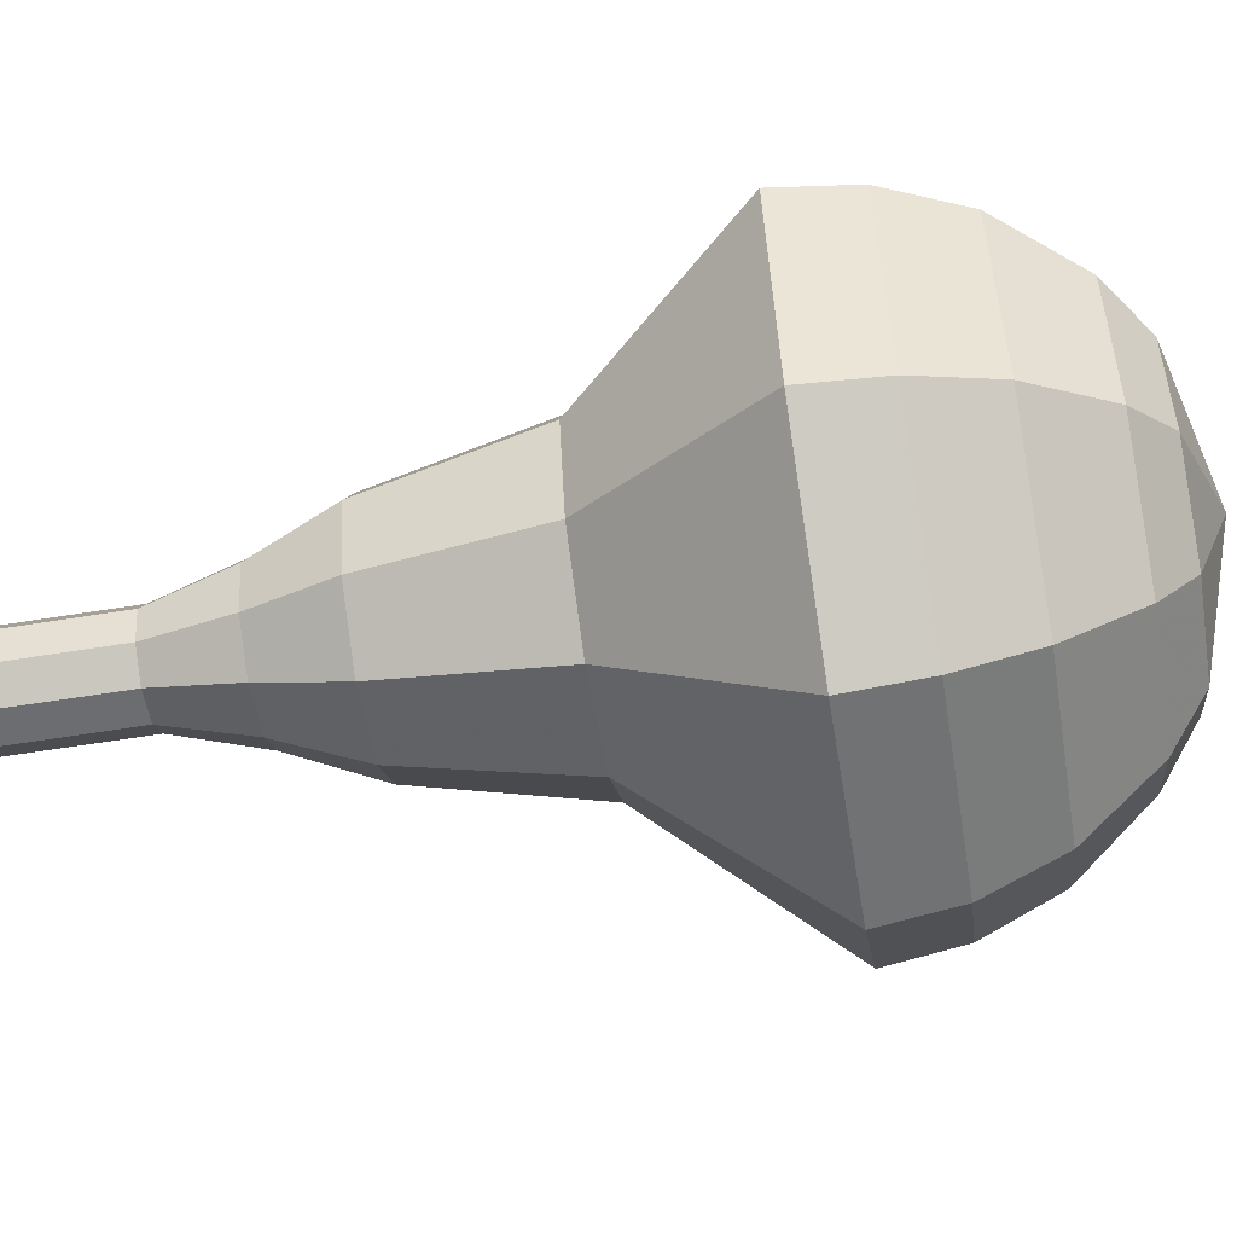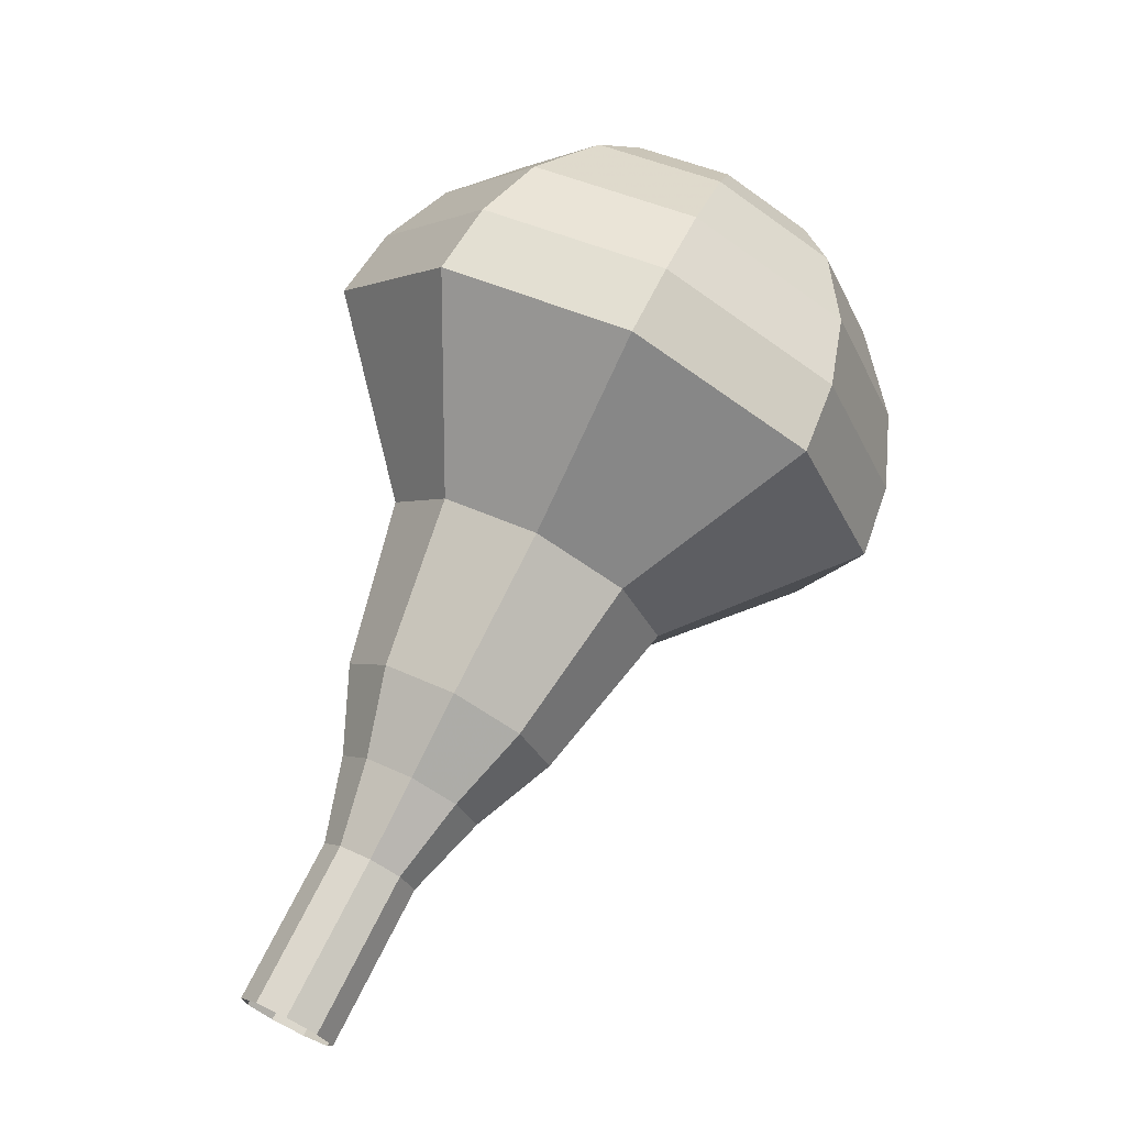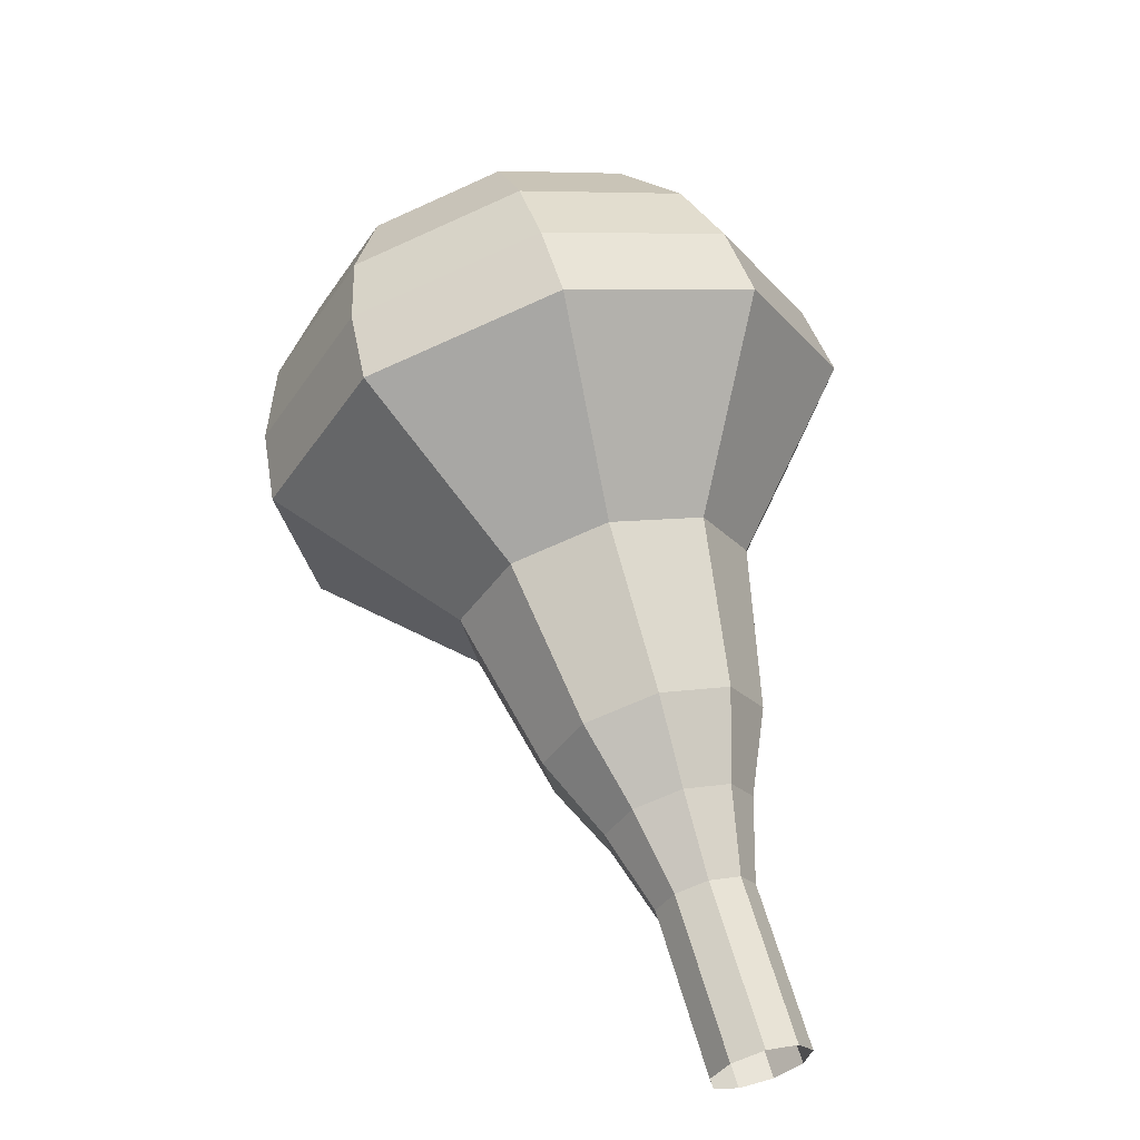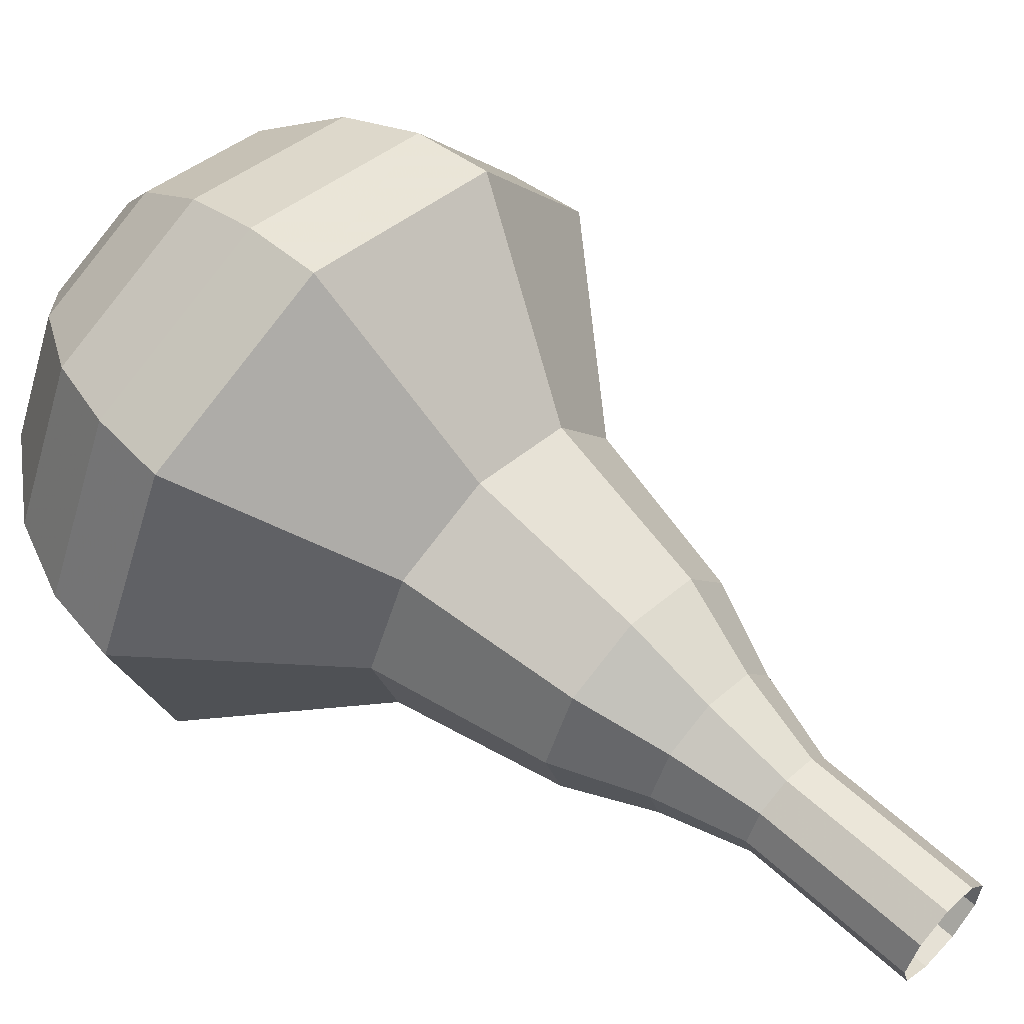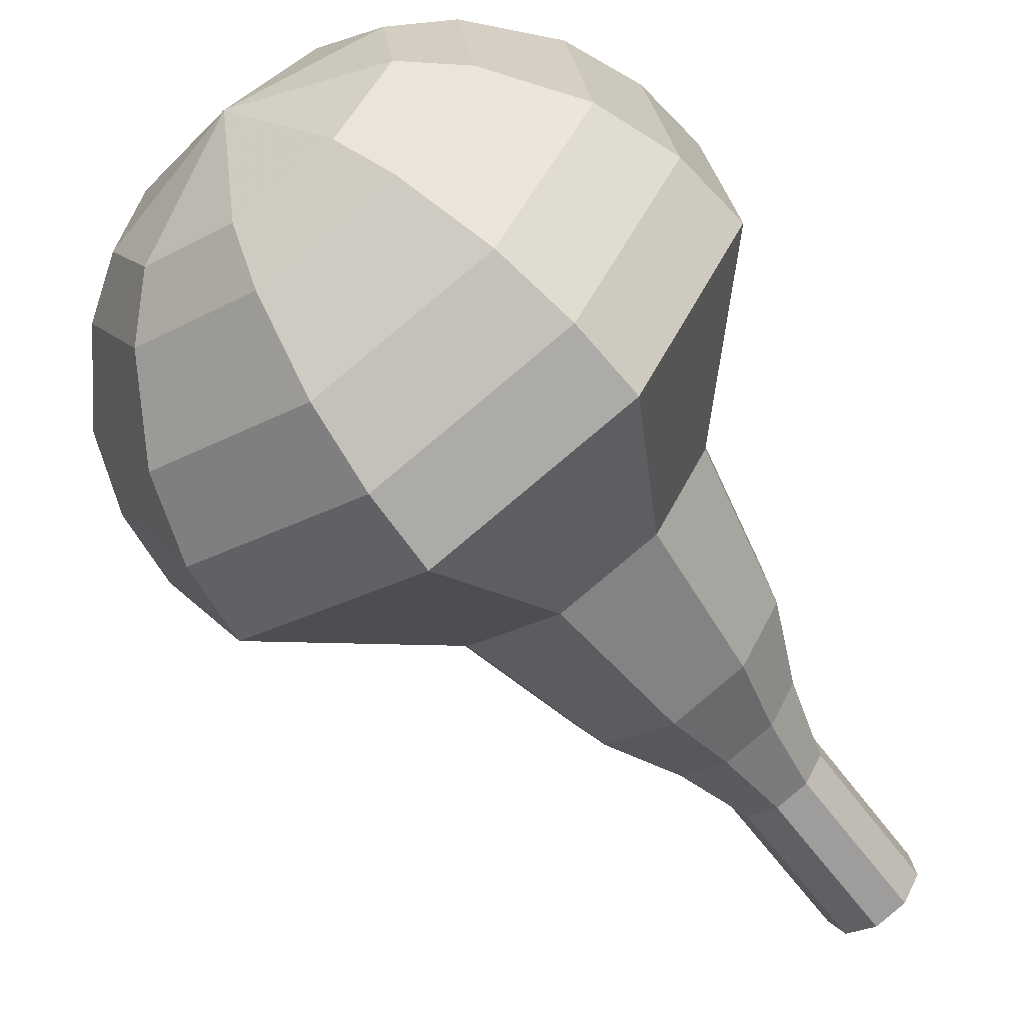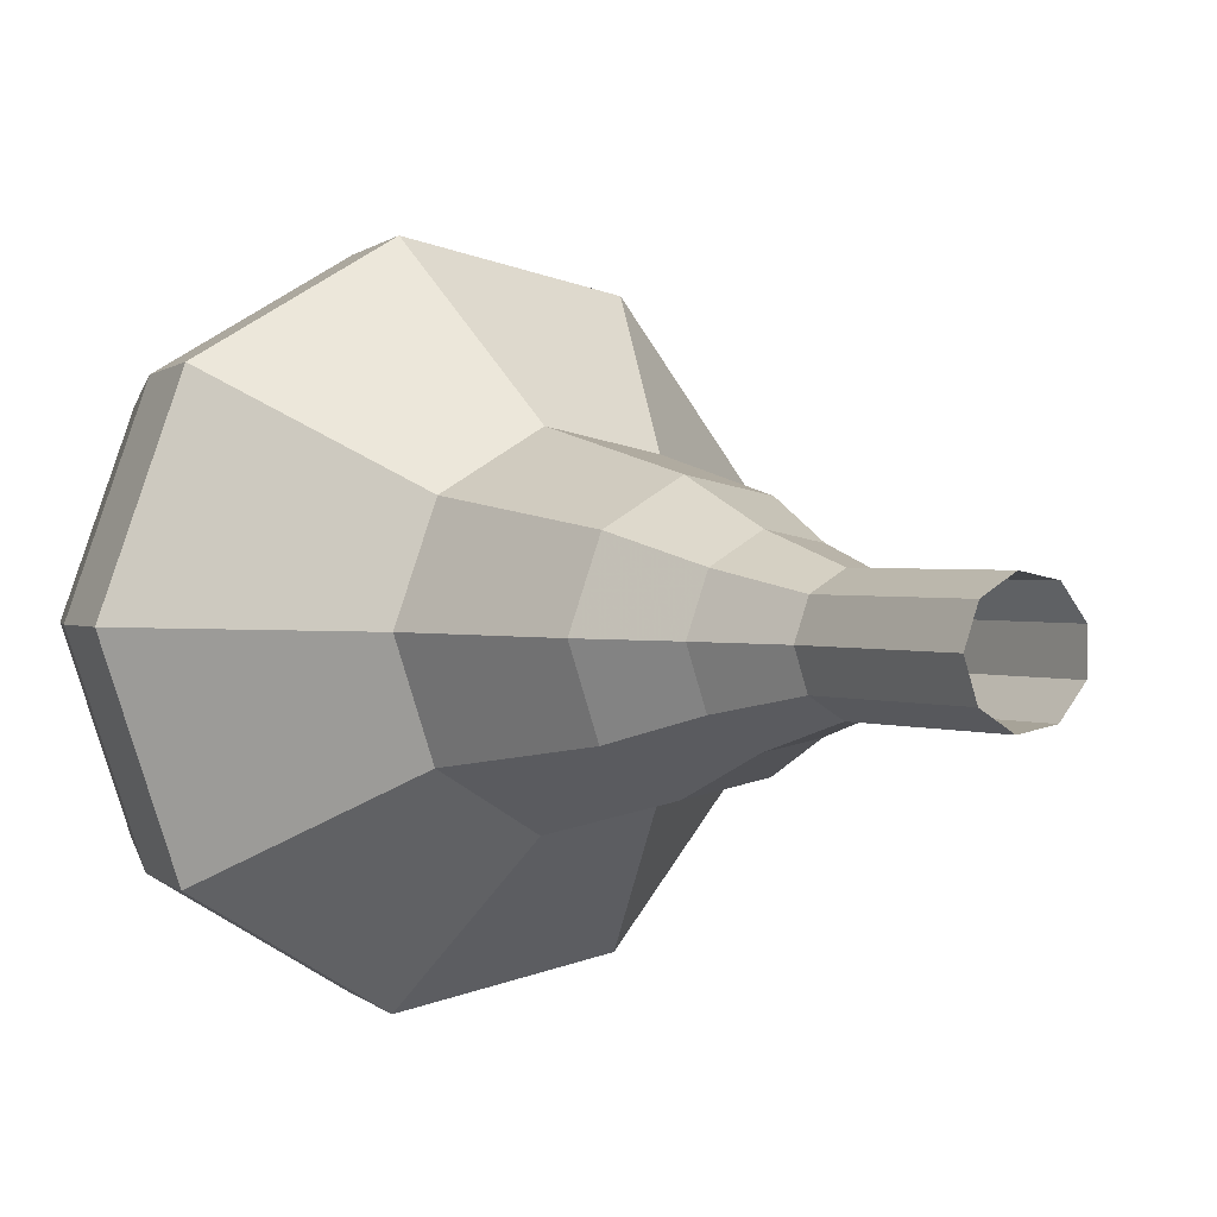
<metadata>
{"format":"obj","ext":"obj","renderer":"f3d","projection":"perspective","resolution":1024,"background":"white","views":[{"elev":41.4,"azim":-121.9,"up":"+Y"},{"elev":-35.7,"azim":-167.7,"up":"+Z"},{"elev":-55.5,"azim":-75.2,"up":"+Z"},{"elev":44.9,"azim":102.9,"up":"+Y"},{"elev":-48.8,"azim":6.7,"up":"+Y"},{"elev":-9.5,"azim":116.2,"up":"+Y"}]}
</metadata>
<code>
g tube1
v 153.6 148.6 96.18
v 152.8 148.5 95.76
v 152.3 147.9 95.54
v 152.1 147.1 95.62
v 152.5 146.4 95.96
v 153.2 146.1 96.4
v 153.9 146.5 96.73
v 154.3 147.3 96.81
v 154.1 148.1 96.59
v 153.6 148.6 96.18
v 152.6 148.9 97.97
v 151.8 148.8 97.55
v 151.2 148.2 97.33
v 151.1 147.4 97.41
v 151.5 146.7 97.75
v 152.2 146.5 98.19
v 152.9 146.8 98.53
v 153.2 147.6 98.6
v 153.1 148.4 98.38
v 152.6 148.9 97.97
v 151.5 149.2 99.76
v 150.8 149.2 99.34
v 150.2 148.6 99.12
v 150.1 147.7 99.2
v 150.4 147 99.54
v 151.1 146.8 99.98
v 151.8 147.1 100.3
v 152.2 147.9 100.4
v 152.1 148.7 100.2
v 151.5 149.2 99.76
v 150.7 150.1 101.5
v 149.6 150 100.9
v 148.7 149.2 100.6
v 148.5 147.9 100.7
v 149.1 146.8 101.2
v 150.1 146.5 101.9
v 151.2 147 102.4
v 151.7 148.2 102.5
v 151.5 149.4 102.2
v 150.7 150.1 101.5
v 150 151.4 103.3
v 148.3 151.2 102.4
v 147 149.9 101.9
v 146.7 148 102.1
v 147.5 146.4 102.8
v 149.1 145.9 103.8
v 150.7 146.7 104.6
v 151.5 148.4 104.8
v 151.2 150.3 104.3
v 150 151.4 103.3
v 148.2 152.9 106.9
v 146 152.7 105.7
v 144.2 150.9 105
v 143.8 148.4 105.2
v 144.9 146.3 106.3
v 147 145.7 107.6
v 149.1 146.7 108.6
v 150.3 149 108.8
v 149.9 151.4 108.2
v 148.2 152.9 106.9
v 147.3 157.1 110.5
v 142.8 156.7 108
v 139.4 153.2 106.7
v 138.6 148.1 107.2
v 140.8 144 109.2
v 144.9 142.6 111.8
v 149.2 144.7 113.8
v 151.4 149.3 114.3
v 150.7 154.2 113
v 147.3 157.1 110.5
v 146.3 157.2 112.1
v 142 156.8 109.7
v 138.6 153.4 108.4
v 137.8 148.5 108.9
v 140 144.4 110.8
v 144 143.1 113.4
v 148.1 145.2 115.3
v 150.3 149.6 115.8
v 149.6 154.4 114.5
v 146.3 157.2 112.1
v 145.1 156.8 113.7
v 141.3 156.4 111.6
v 138.3 153.3 110.4
v 137.6 149 110.8
v 139.5 145.4 112.6
v 143.1 144.2 114.9
v 146.8 146 116.6
v 148.7 150 117
v 148.1 154.2 115.9
v 145.1 156.8 113.7
v 143.8 155.6 115.3
v 140.8 155.3 113.7
v 138.5 153 112.8
v 138 149.6 113.1
v 139.4 146.9 114.4
v 142.2 146 116.2
v 145 147.4 117.5
v 146.5 150.4 117.8
v 146 153.7 117
v 143.8 155.6 115.3
v 142.9 154.5 116.1
v 140.7 154.3 114.9
v 139.1 152.6 114.3
v 138.7 150.1 114.5
v 139.7 148.1 115.5
v 141.8 147.5 116.8
v 143.8 148.5 117.7
v 144.9 150.7 118
v 144.5 153.1 117.3
v 142.9 154.5 116.1
v 141.3 151.2 116.9
v 141.3 151.2 116.9
v 141.3 151.2 116.9
v 141.3 151.2 116.9
v 141.3 151.2 116.9
v 141.3 151.2 116.9
v 141.3 151.2 116.9
v 141.3 151.2 116.9
v 141.3 151.2 116.9
v 141.3 151.2 116.9
f 1 2 12
f 12 11 1
f 2 3 13
f 13 12 2
f 3 4 14
f 14 13 3
f 4 5 15
f 15 14 4
f 5 6 16
f 16 15 5
f 6 7 17
f 17 16 6
f 7 8 18
f 18 17 7
f 8 9 19
f 19 18 8
f 9 10 20
f 20 19 9
f 11 12 22
f 22 21 11
f 12 13 23
f 23 22 12
f 13 14 24
f 24 23 13
f 14 15 25
f 25 24 14
f 15 16 26
f 26 25 15
f 16 17 27
f 27 26 16
f 17 18 28
f 28 27 17
f 18 19 29
f 29 28 18
f 19 20 30
f 30 29 19
f 21 22 32
f 32 31 21
f 22 23 33
f 33 32 22
f 23 24 34
f 34 33 23
f 24 25 35
f 35 34 24
f 25 26 36
f 36 35 25
f 26 27 37
f 37 36 26
f 27 28 38
f 38 37 27
f 28 29 39
f 39 38 28
f 29 30 40
f 40 39 29
f 31 32 42
f 42 41 31
f 32 33 43
f 43 42 32
f 33 34 44
f 44 43 33
f 34 35 45
f 45 44 34
f 35 36 46
f 46 45 35
f 36 37 47
f 47 46 36
f 37 38 48
f 48 47 37
f 38 39 49
f 49 48 38
f 39 40 50
f 50 49 39
f 41 42 52
f 52 51 41
f 42 43 53
f 53 52 42
f 43 44 54
f 54 53 43
f 44 45 55
f 55 54 44
f 45 46 56
f 56 55 45
f 46 47 57
f 57 56 46
f 47 48 58
f 58 57 47
f 48 49 59
f 59 58 48
f 49 50 60
f 60 59 49
f 51 52 62
f 62 61 51
f 52 53 63
f 63 62 52
f 53 54 64
f 64 63 53
f 54 55 65
f 65 64 54
f 55 56 66
f 66 65 55
f 56 57 67
f 67 66 56
f 57 58 68
f 68 67 57
f 58 59 69
f 69 68 58
f 59 60 70
f 70 69 59
f 61 62 72
f 72 71 61
f 62 63 73
f 73 72 62
f 63 64 74
f 74 73 63
f 64 65 75
f 75 74 64
f 65 66 76
f 76 75 65
f 66 67 77
f 77 76 66
f 67 68 78
f 78 77 67
f 68 69 79
f 79 78 68
f 69 70 80
f 80 79 69
f 71 72 82
f 82 81 71
f 72 73 83
f 83 82 72
f 73 74 84
f 84 83 73
f 74 75 85
f 85 84 74
f 75 76 86
f 86 85 75
f 76 77 87
f 87 86 76
f 77 78 88
f 88 87 77
f 78 79 89
f 89 88 78
f 79 80 90
f 90 89 79
f 81 82 92
f 92 91 81
f 82 83 93
f 93 92 82
f 83 84 94
f 94 93 83
f 84 85 95
f 95 94 84
f 85 86 96
f 96 95 85
f 86 87 97
f 97 96 86
f 87 88 98
f 98 97 87
f 88 89 99
f 99 98 88
f 89 90 100
f 100 99 89
f 91 92 102
f 102 101 91
f 92 93 103
f 103 102 92
f 93 94 104
f 104 103 93
f 94 95 105
f 105 104 94
f 95 96 106
f 106 105 95
f 96 97 107
f 107 106 96
f 97 98 108
f 108 107 97
f 98 99 109
f 109 108 98
f 99 100 110
f 110 109 99
f 101 102 112
f 112 111 101
f 102 103 113
f 113 112 102
f 103 104 114
f 114 113 103
f 104 105 115
f 115 114 104
f 105 106 116
f 116 115 105
f 106 107 117
f 117 116 106
f 107 108 118
f 118 117 107
f 108 109 119
f 119 118 108
f 109 110 120
f 120 119 109
g

</code>
